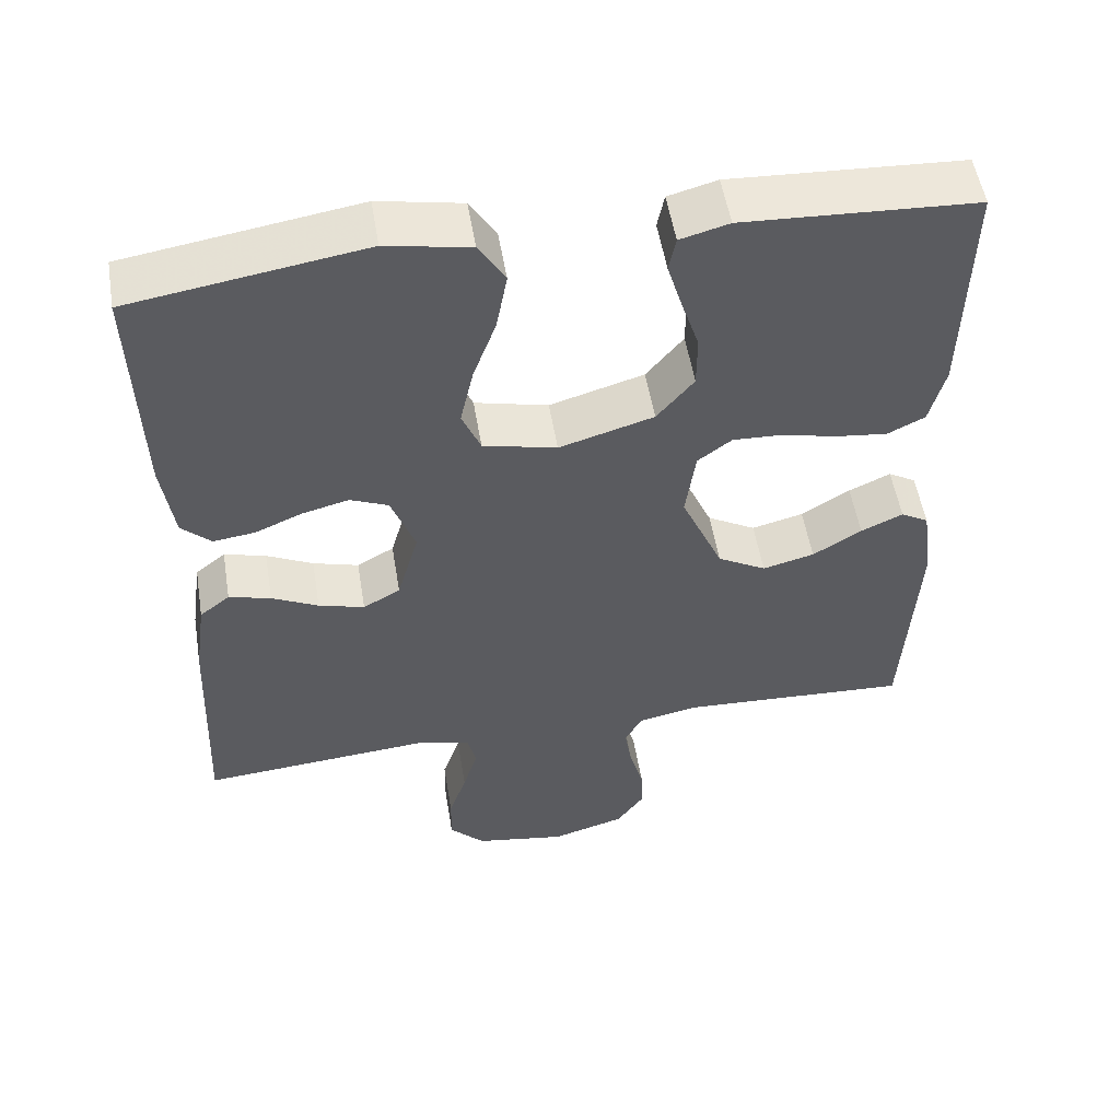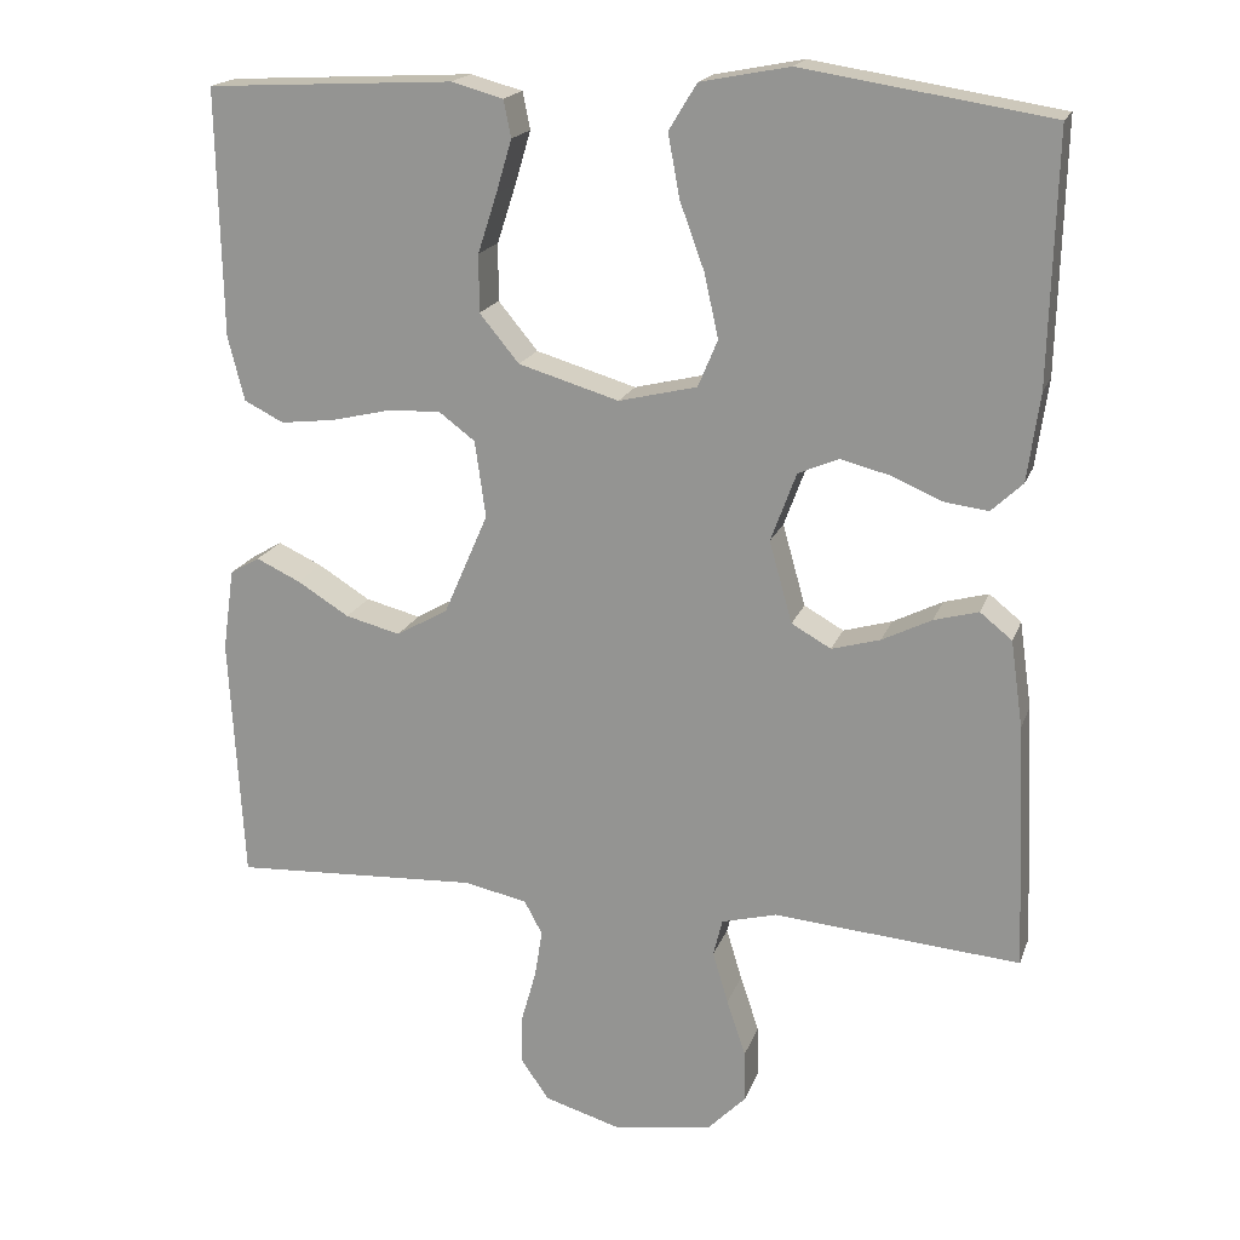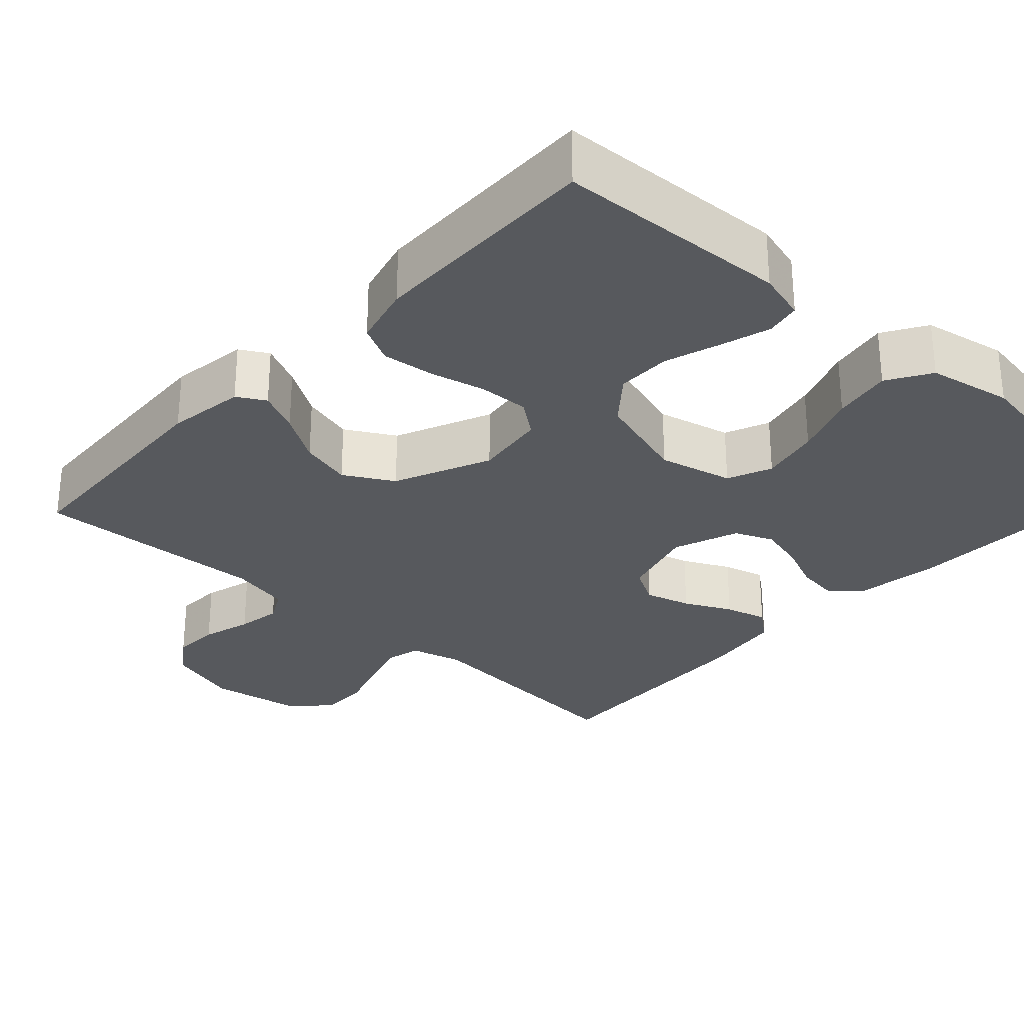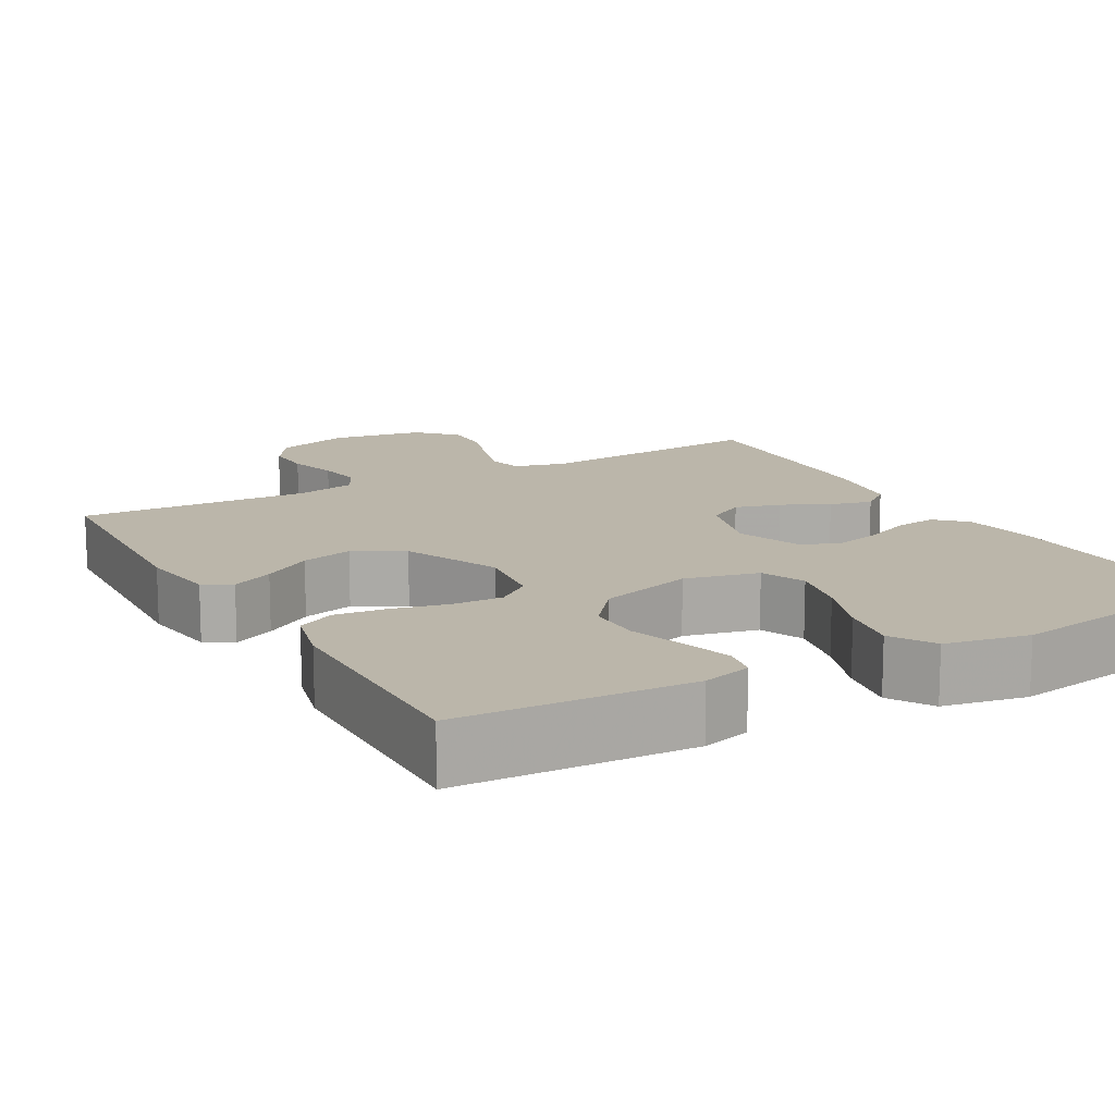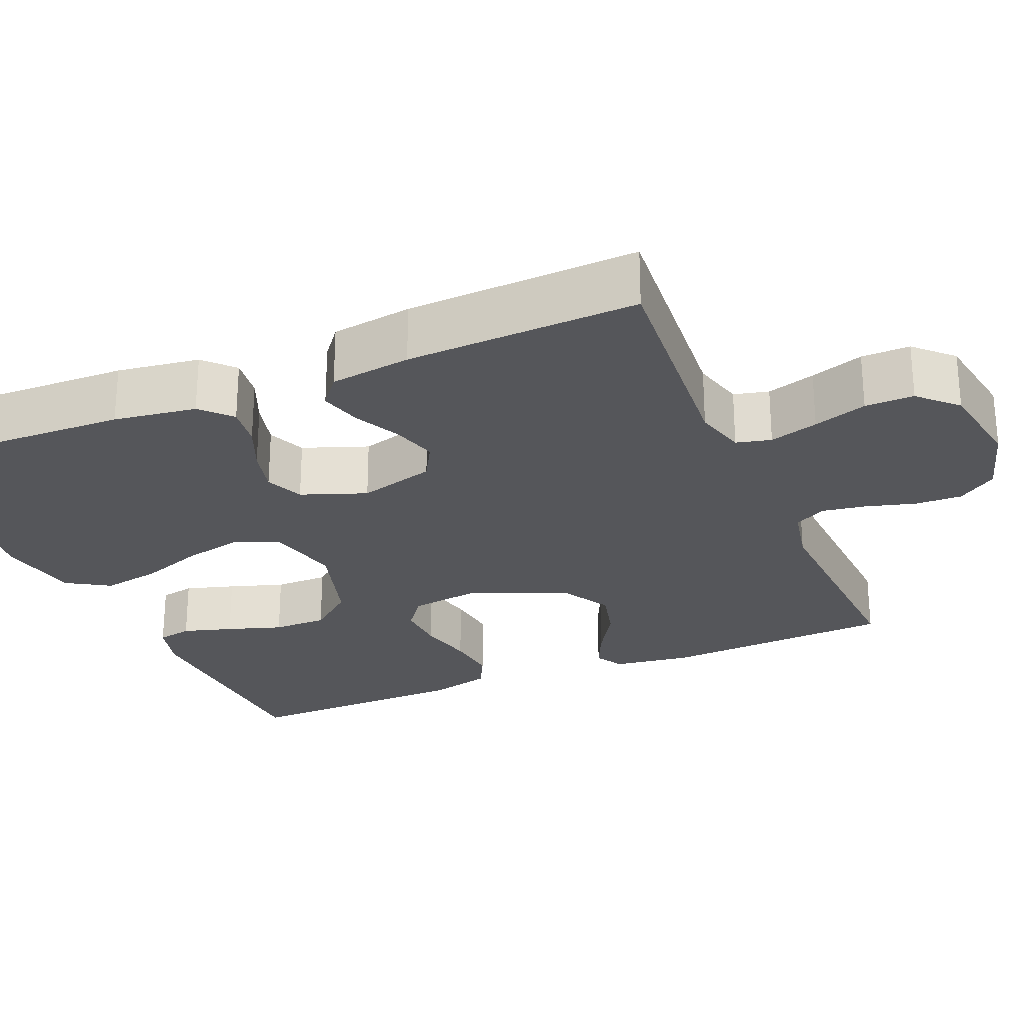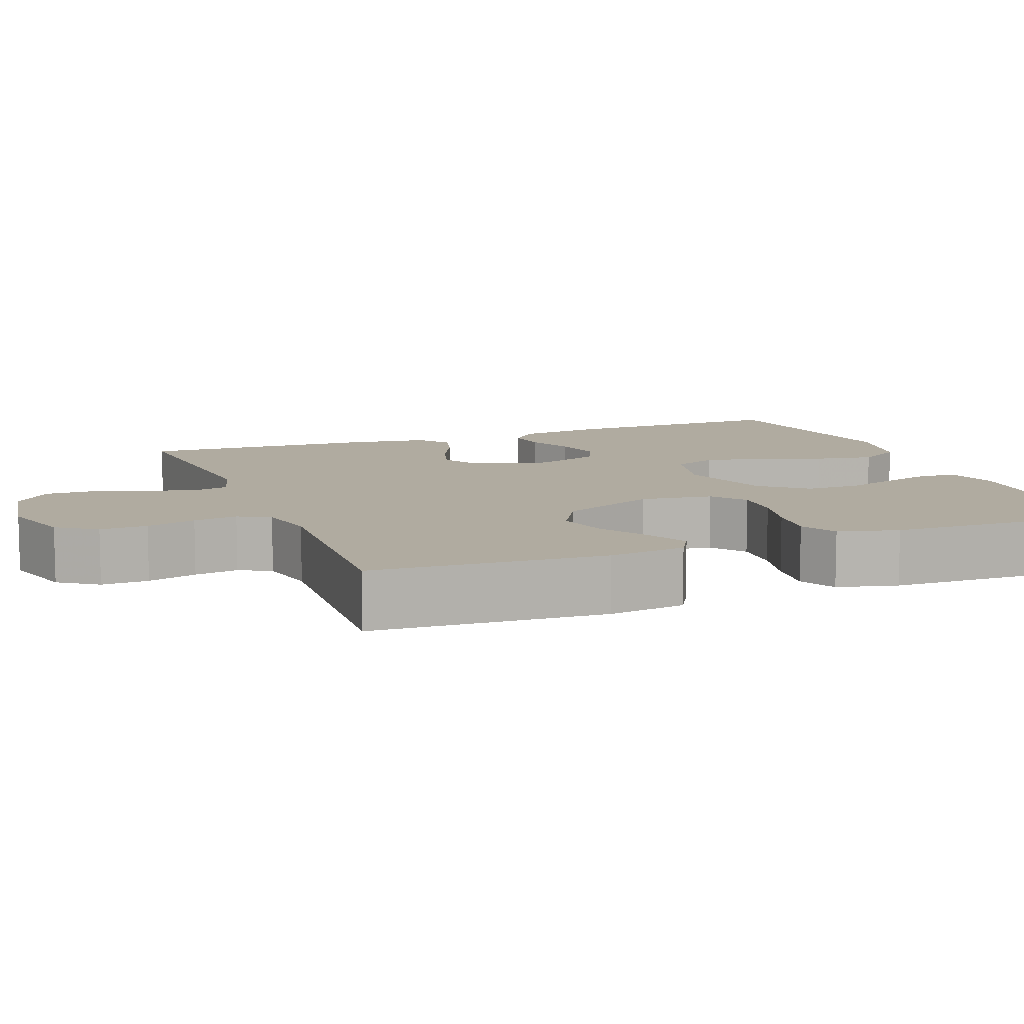
<metadata>
{"format":"obj","ext":"obj","renderer":"f3d","projection":"perspective","resolution":1024,"background":"white","views":[{"elev":53.4,"azim":170.6,"up":"+Z"},{"elev":18.6,"azim":16.4,"up":"+Z"},{"elev":-29.2,"azim":-42.8,"up":"+Y"},{"elev":14.1,"azim":-29.6,"up":"+Y"},{"elev":-26.0,"azim":112.8,"up":"+Y"},{"elev":9.8,"azim":-111.2,"up":"+Y"}]}
</metadata>
<code>
v -0.5 0.07 -0.5
v -0.517 0.07 -0.2
v -0.503 0.07 -0.1
v -0.467 0.07 -0.079
v -0.413 0.07 -0.104
v -0.35 0.07 -0.143
v -0.283 0.07 -0.16
v -0.22 0.07 -0.124
v -0.166 0.07 0
v -0.179 0.07 0.093
v -0.223 0.07 0.126
v -0.288 0.07 0.123
v -0.359 0.07 0.106
v -0.426 0.07 0.098
v -0.474 0.07 0.122
v -0.494 0.07 0.2
v -0.5 0.07 0.5
v -0.2 0.07 0.516
v -0.137 0.07 0.499
v -0.128 0.07 0.454
v -0.147 0.07 0.39
v -0.17 0.07 0.319
v -0.17 0.07 0.249
v -0.122 0.07 0.191
v 0 0.07 0.155
v 0.095 0.07 0.178
v 0.119 0.07 0.235
v 0.102 0.07 0.312
v 0.072 0.07 0.394
v 0.058 0.07 0.47
v 0.092 0.07 0.526
v 0.2 0.07 0.547
v 0.5 0.07 0.5
v 0.492 0.07 0.2
v 0.477 0.07 0.093
v 0.439 0.07 0.057
v 0.385 0.07 0.064
v 0.324 0.07 0.09
v 0.264 0.07 0.105
v 0.215 0.07 0.084
v 0.184 0.07 0
v 0.212 0.07 -0.099
v 0.26 0.07 -0.126
v 0.319 0.07 -0.109
v 0.379 0.07 -0.079
v 0.433 0.07 -0.064
v 0.472 0.07 -0.095
v 0.487 0.07 -0.2
v 0.5 0.07 -0.5
v 0.2 0.07 -0.476
v 0.133 0.07 -0.494
v 0.122 0.07 -0.539
v 0.141 0.07 -0.602
v 0.164 0.07 -0.671
v 0.165 0.07 -0.734
v 0.119 0.07 -0.781
v 0 0.07 -0.801
v -0.095 0.07 -0.773
v -0.13 0.07 -0.723
v -0.128 0.07 -0.662
v -0.11 0.07 -0.598
v -0.101 0.07 -0.541
v -0.123 0.07 -0.5
v -0.2 0.07 -0.484
v -0.5 0 -0.5
v -0.517 0 -0.2
v -0.503 0 -0.1
v -0.467 0 -0.079
v -0.413 0 -0.104
v -0.35 0 -0.143
v -0.283 0 -0.16
v -0.22 0 -0.124
v -0.166 0 0
v -0.179 0 0.093
v -0.223 0 0.126
v -0.288 0 0.123
v -0.359 0 0.106
v -0.426 0 0.098
v -0.474 0 0.122
v -0.494 0 0.2
v -0.5 0 0.5
v -0.2 0 0.516
v -0.137 0 0.499
v -0.128 0 0.454
v -0.147 0 0.39
v -0.17 0 0.319
v -0.17 0 0.249
v -0.122 0 0.191
v 0 0 0.155
v 0.095 0 0.178
v 0.119 0 0.235
v 0.102 0 0.312
v 0.072 0 0.394
v 0.058 0 0.47
v 0.092 0 0.526
v 0.2 0 0.547
v 0.5 0 0.5
v 0.492 0 0.2
v 0.477 0 0.093
v 0.439 0 0.057
v 0.385 0 0.064
v 0.324 0 0.09
v 0.264 0 0.105
v 0.215 0 0.084
v 0.184 0 0
v 0.212 0 -0.099
v 0.26 0 -0.126
v 0.319 0 -0.109
v 0.379 0 -0.079
v 0.433 0 -0.064
v 0.472 0 -0.095
v 0.487 0 -0.2
v 0.5 0 -0.5
v 0.2 0 -0.476
v 0.133 0 -0.494
v 0.122 0 -0.539
v 0.141 0 -0.602
v 0.164 0 -0.671
v 0.165 0 -0.734
v 0.119 0 -0.781
v 0 0 -0.801
v -0.095 0 -0.773
v -0.13 0 -0.723
v -0.128 0 -0.662
v -0.11 0 -0.598
v -0.101 0 -0.541
v -0.123 0 -0.5
v -0.2 0 -0.484
f 58 59 60 61
f 58 61 62
f 57 58 62
f 56 57 62
f 53 54 55 56
f 52 53 56 62
f 51 52 62 63
f 47 48 49 50
f 44 45 46 47
f 43 44 47 50
f 42 43 50 51
f 35 36 37 38
f 35 38 39
f 34 35 39
f 33 34 39
f 32 33 39 40
f 28 29 30 31
f 27 28 31 32
f 19 20 21 22
f 17 18 19 22
f 17 22 23
f 16 17 23 24
f 12 13 14 15
f 11 12 15 16
f 3 4 5 6
f 1 2 3 6
f 64 1 6 7
f 63 64 7 8
f 41 42 51 63
f 41 63 8 9
f 27 32 40 41
f 26 27 41
f 25 26 41 9
f 11 16 24 25
f 10 11 25
f 9 10 25
f 125 124 123 122
f 126 125 122
f 126 122 121
f 126 121 120
f 120 119 118 117
f 126 120 117 116
f 127 126 116 115
f 114 113 112 111
f 111 110 109 108
f 114 111 108 107
f 115 114 107 106
f 102 101 100 99
f 103 102 99
f 103 99 98
f 103 98 97
f 104 103 97 96
f 95 94 93 92
f 96 95 92 91
f 86 85 84 83
f 86 83 82 81
f 87 86 81
f 88 87 81 80
f 79 78 77 76
f 80 79 76 75
f 70 69 68 67
f 70 67 66 65
f 71 70 65 128
f 72 71 128 127
f 127 115 106 105
f 73 72 127 105
f 105 104 96 91
f 105 91 90
f 73 105 90 89
f 89 88 80 75
f 89 75 74
f 89 74 73
f 1 65 66 2
f 2 66 67 3
f 3 67 68 4
f 4 68 69 5
f 5 69 70 6
f 6 70 71 7
f 7 71 72 8
f 8 72 73 9
f 9 73 74 10
f 10 74 75 11
f 11 75 76 12
f 12 76 77 13
f 13 77 78 14
f 14 78 79 15
f 15 79 80 16
f 16 80 81 17
f 17 81 82 18
f 18 82 83 19
f 19 83 84 20
f 20 84 85 21
f 21 85 86 22
f 22 86 87 23
f 23 87 88 24
f 24 88 89 25
f 25 89 90 26
f 26 90 91 27
f 27 91 92 28
f 28 92 93 29
f 29 93 94 30
f 30 94 95 31
f 31 95 96 32
f 32 96 97 33
f 33 97 98 34
f 34 98 99 35
f 35 99 100 36
f 36 100 101 37
f 37 101 102 38
f 38 102 103 39
f 39 103 104 40
f 40 104 105 41
f 41 105 106 42
f 42 106 107 43
f 43 107 108 44
f 44 108 109 45
f 45 109 110 46
f 46 110 111 47
f 47 111 112 48
f 48 112 113 49
f 49 113 114 50
f 50 114 115 51
f 51 115 116 52
f 52 116 117 53
f 53 117 118 54
f 54 118 119 55
f 55 119 120 56
f 56 120 121 57
f 57 121 122 58
f 58 122 123 59
f 59 123 124 60
f 60 124 125 61
f 61 125 126 62
f 62 126 127 63
f 63 127 128 64
f 64 128 65 1

</code>
